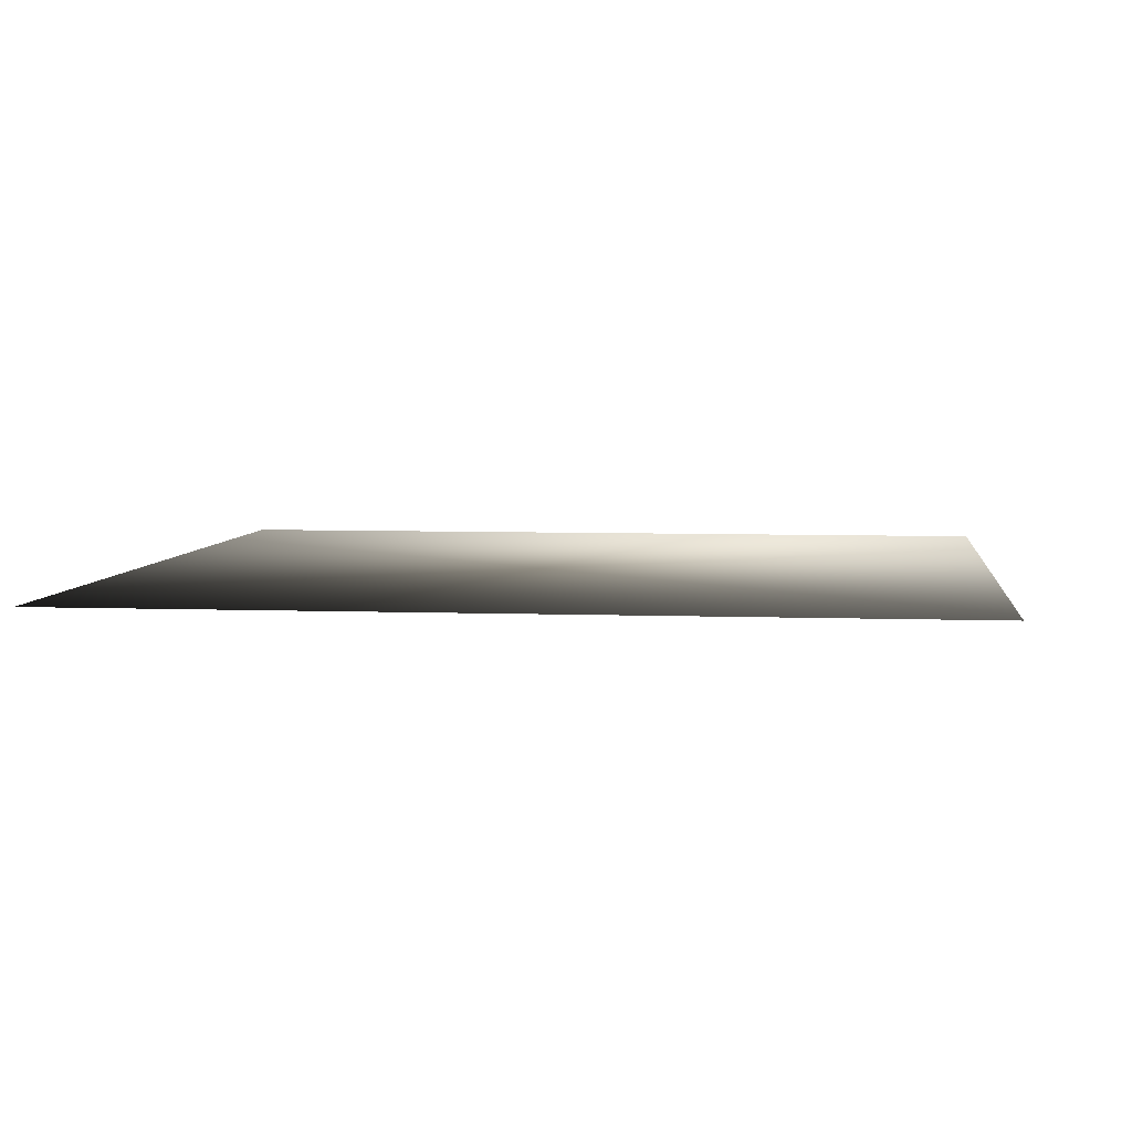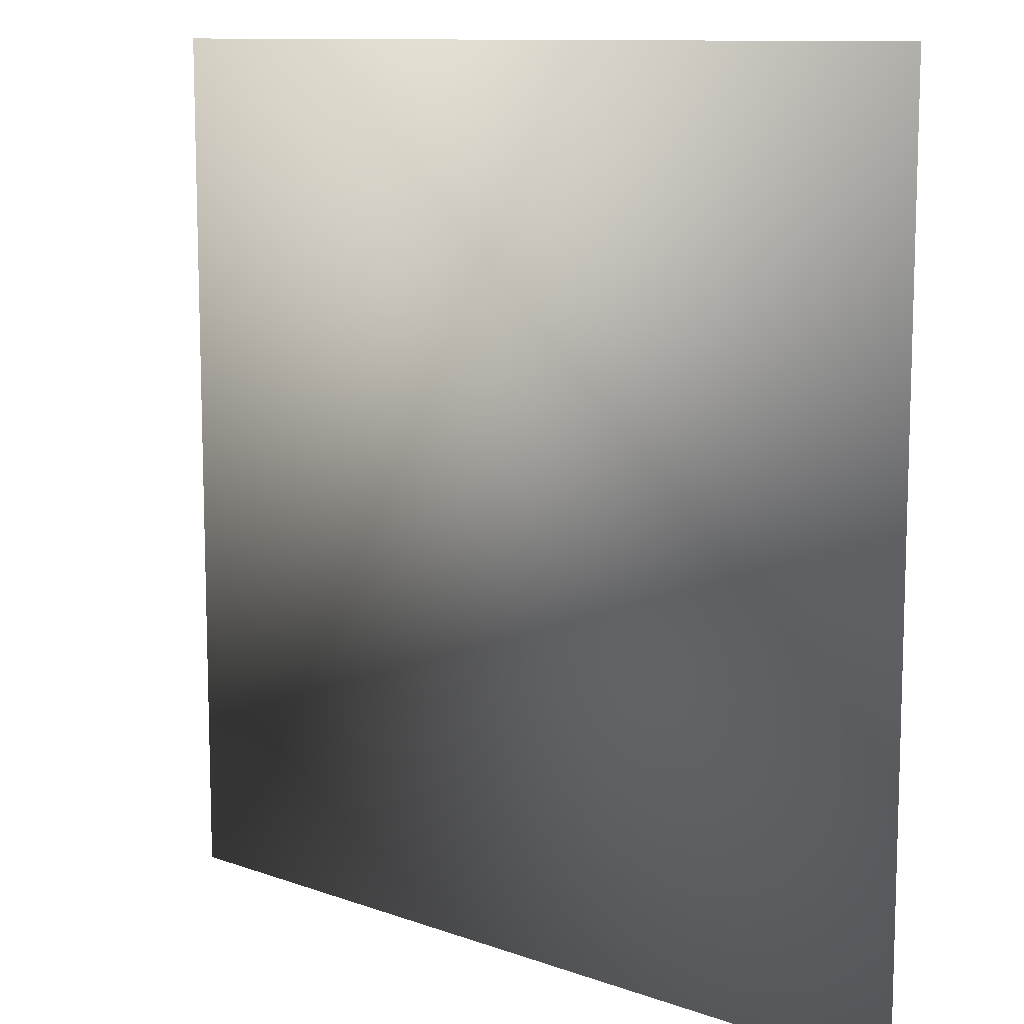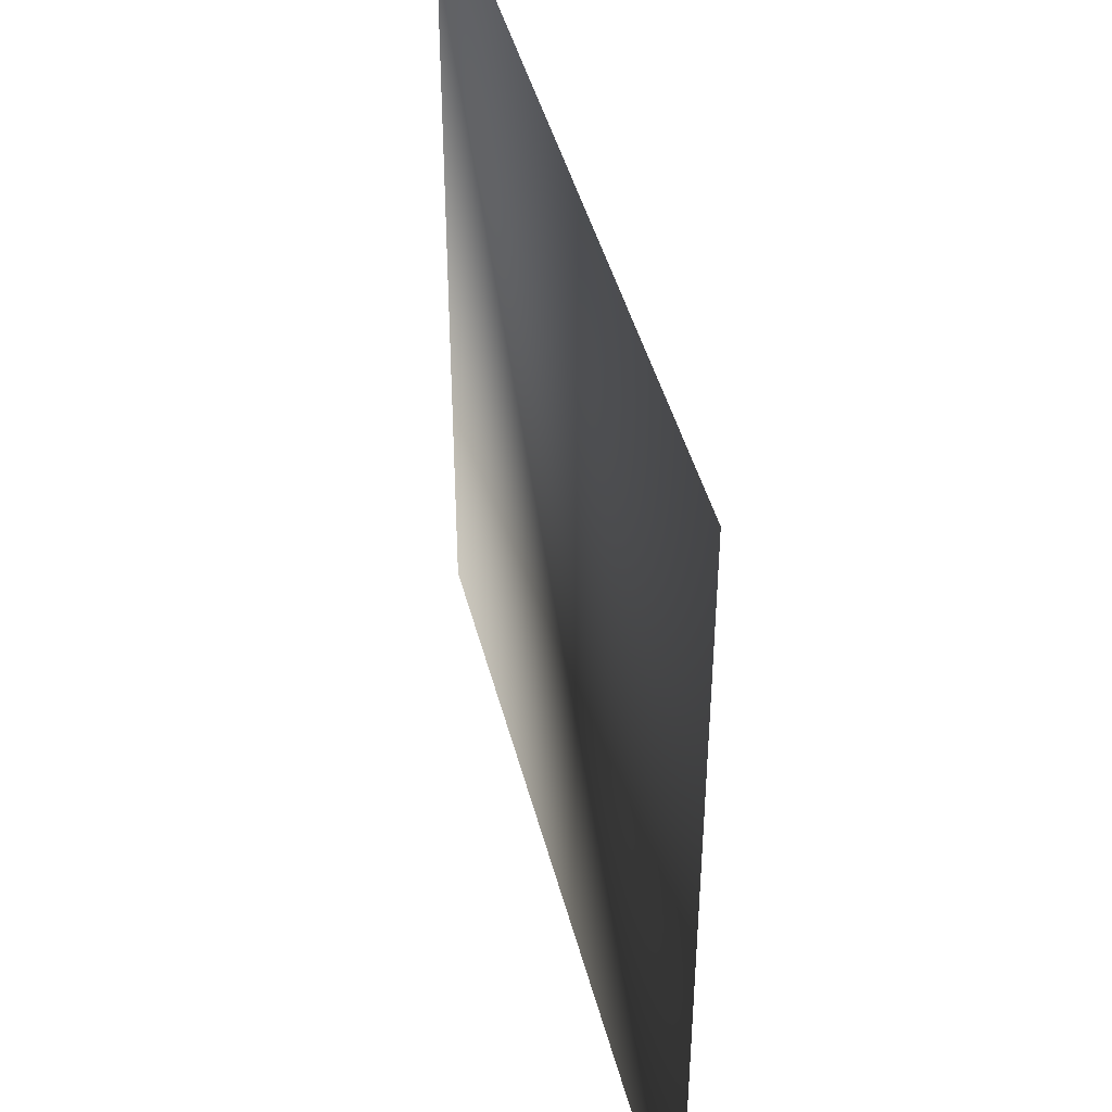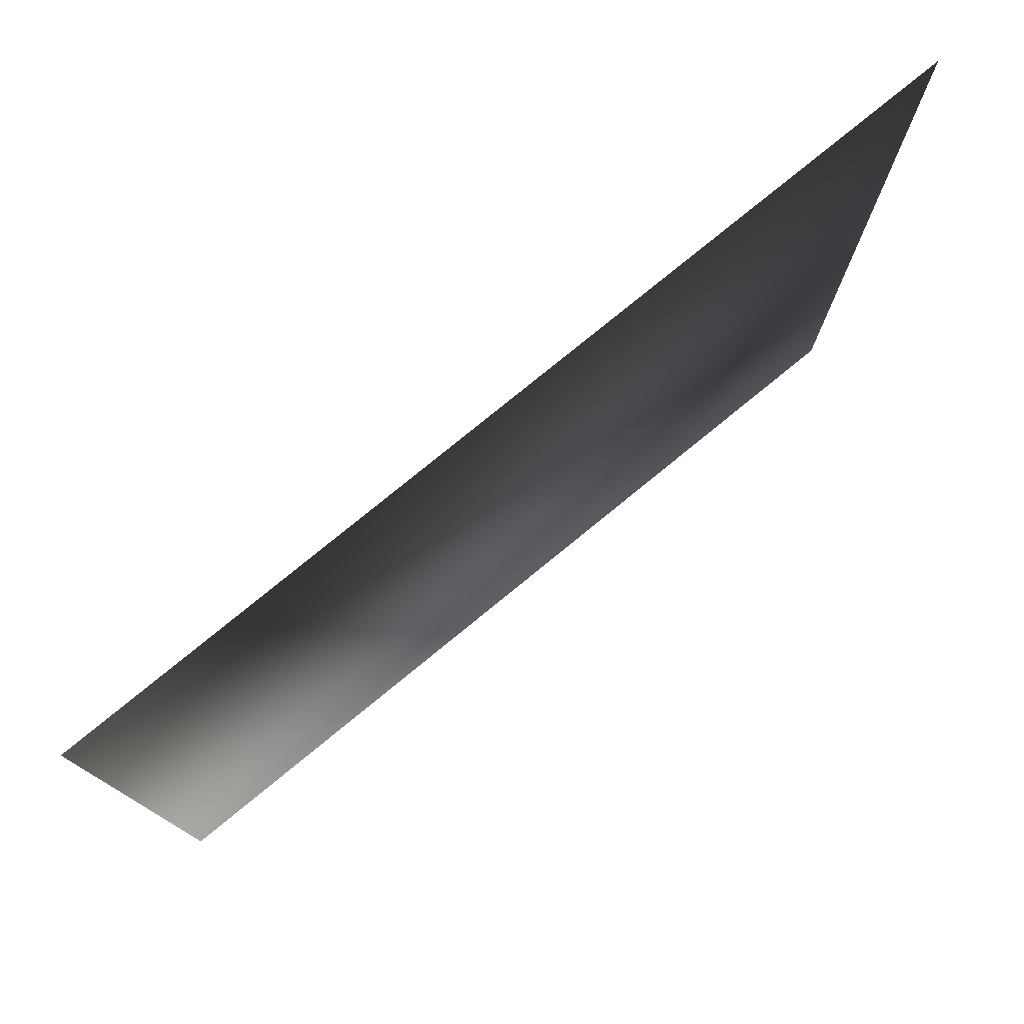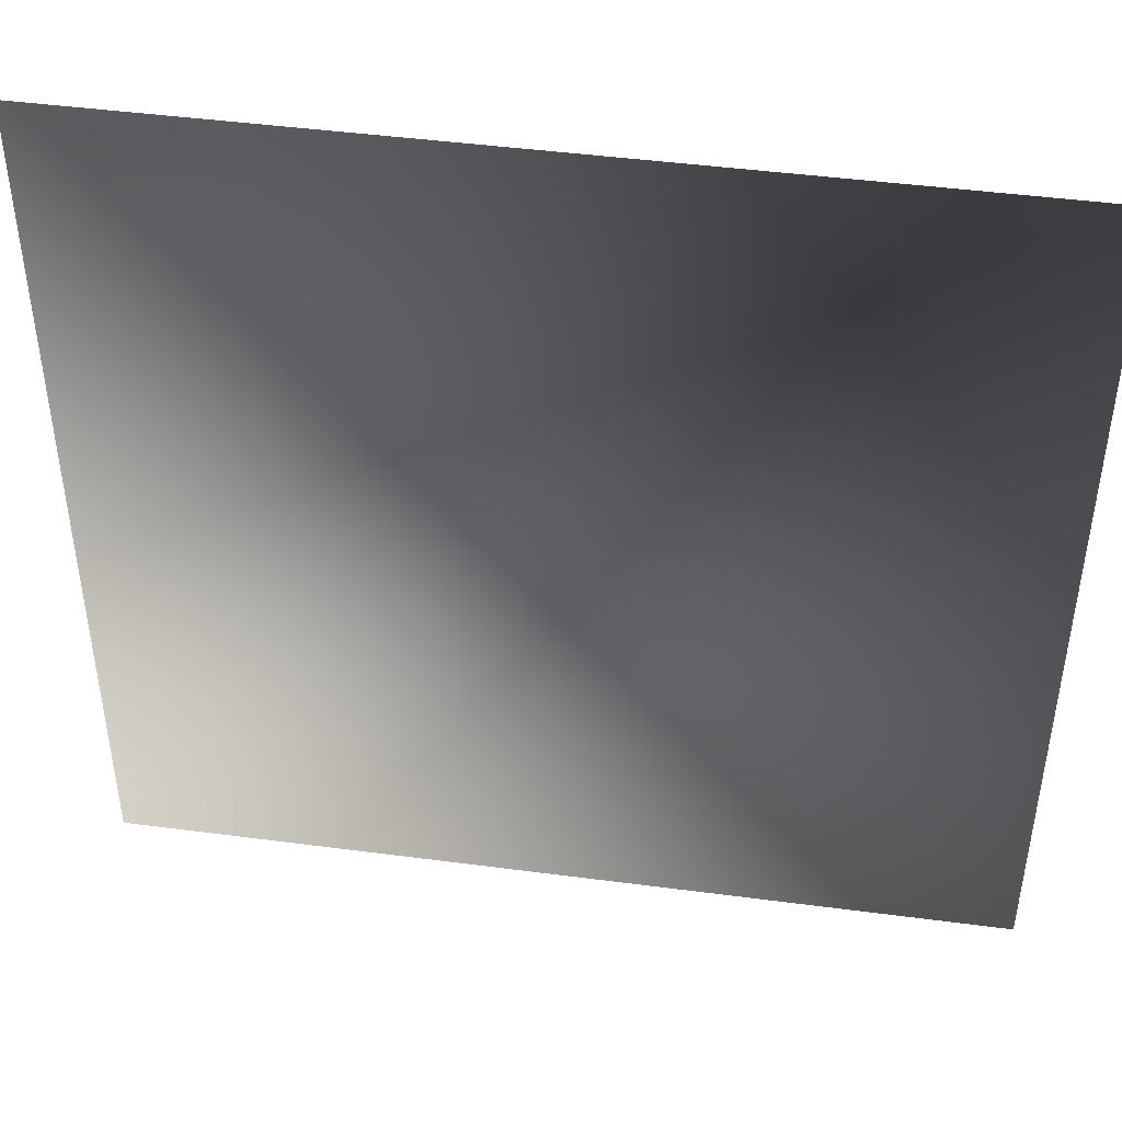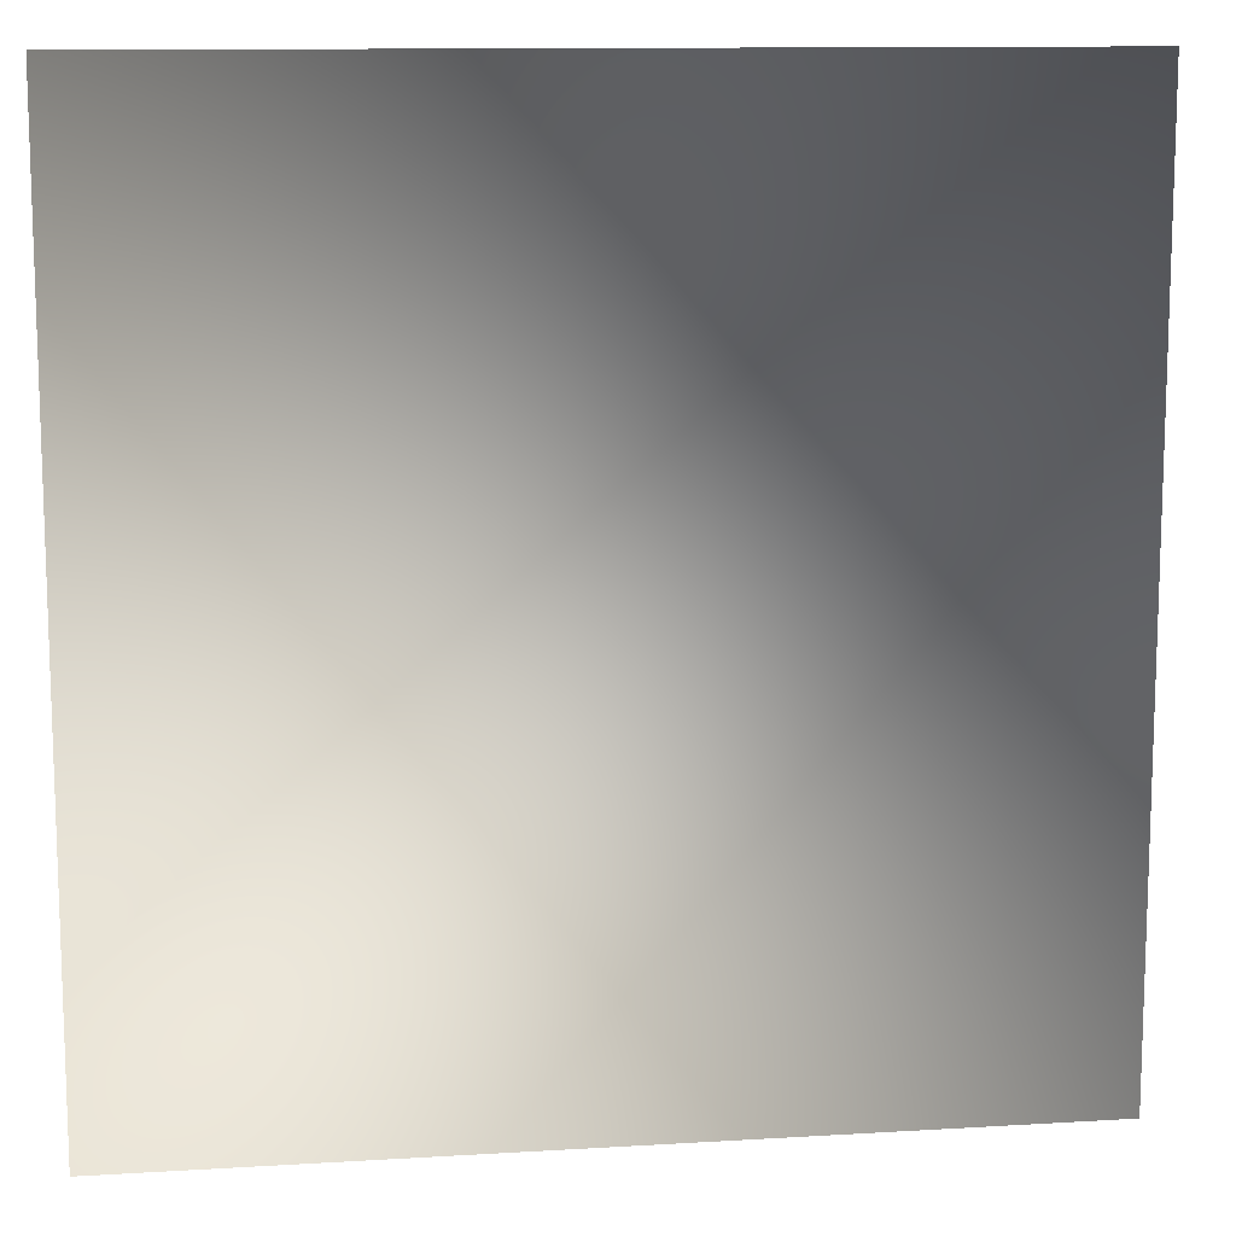
<metadata>
{"format":"obj","ext":"obj","renderer":"f3d","projection":"perspective","resolution":1024,"background":"white","views":[{"elev":5.4,"azim":96.8,"up":"+Z"},{"elev":10.8,"azim":-138.2,"up":"+Y"},{"elev":44.1,"azim":75.9,"up":"+Y"},{"elev":78.4,"azim":-39.2,"up":"+Y"},{"elev":45.7,"azim":8.6,"up":"+Y"},{"elev":11.8,"azim":-8.3,"up":"+Y"}]}
</metadata>
<code>
o ToasterLever_12_ToasterLever_12_1_GeomSubset_5
v 0.002036 -0.2141 0.04406
v 0.002036 -0.21 0.04406
v -0.002036 -0.2141 0.04406
v -0.002036 -0.21 0.04406
v 0.002036 -0.2141 0.04406
v 0.002036 -0.21 0.04406
v -0.002036 -0.2141 0.04406
v -0.002036 -0.21 0.04406
v 0.002036 -0.2141 0.04406
v 0.002036 -0.21 0.04406
v -0.002036 -0.2141 0.04406
v -0.002036 -0.21 0.04406
v 0.002036 -0.2141 0.04406
v 0.002036 -0.21 0.04406
v -0.002036 -0.2141 0.04406
v -0.002036 -0.21 0.04406
v 0.002036 -0.2141 0.04406
v 0.002036 -0.21 0.04406
v -0.002036 -0.2141 0.04406
v -0.002036 -0.21 0.04406
v 0.002036 -0.2141 0.04406
v 0.002036 -0.21 0.04406
v -0.002036 -0.2141 0.04406
v -0.002036 -0.21 0.04406
v 0.002331 -0.201 0.04502
v 0.001784 -0.201 0.04584
v 0.000966 -0.201 0.04639
v 0 -0.201 0.04658
v -0.000966 -0.201 0.04639
v -0.001784 -0.201 0.04584
v -0.002331 -0.201 0.04502
v -0.002523 -0.201 0.04406
v -0.002331 -0.201 0.04309
v -0.001784 -0.201 0.04227
v -0.000966 -0.201 0.04173
v 0 -0.201 0.04153
v 0.000966 -0.201 0.04173
v 0.001784 -0.201 0.04227
v 0.002331 -0.201 0.04309
v 0.002523 -0.201 0.04406
v 0.006811 -0.2032 0.04688
v 0.005213 -0.2032 0.04927
v 0.002821 -0.2032 0.05087
v 0 -0.2032 0.05143
v -0.002821 -0.2032 0.05087
v -0.005213 -0.2032 0.04927
v -0.006811 -0.2032 0.04688
v -0.007372 -0.2032 0.04406
v -0.006811 -0.2032 0.04124
v -0.005213 -0.2032 0.03884
v -0.002821 -0.2032 0.03725
v 0 -0.2032 0.03669
v 0.002821 -0.2032 0.03725
v 0.005213 -0.2032 0.03884
v 0.006811 -0.2032 0.04124
v 0.007372 -0.2032 0.04406
v 0.01012 -0.2075 0.04825
v 0.007748 -0.2075 0.0518
v 0.004193 -0.2075 0.05418
v 0 -0.2075 0.05502
v -0.004193 -0.2075 0.05418
v -0.007748 -0.2075 0.0518
v -0.01012 -0.2075 0.04825
v -0.01096 -0.2075 0.04406
v -0.01012 -0.2075 0.03986
v -0.007748 -0.2075 0.03631
v -0.004193 -0.2075 0.03393
v 0 -0.2075 0.0331
v 0.004193 -0.2075 0.03393
v 0.007748 -0.2075 0.03631
v 0.01012 -0.2075 0.03986
v 0.01096 -0.2075 0.04406
v 0.01096 -0.212 0.0486
v 0.008386 -0.212 0.05244
v 0.004539 -0.212 0.05502
v 0 -0.212 0.05592
v -0.004539 -0.212 0.05502
v -0.008386 -0.212 0.05244
v -0.01096 -0.212 0.0486
v -0.01186 -0.212 0.04406
v -0.01096 -0.212 0.03952
v -0.008386 -0.212 0.03567
v -0.004539 -0.212 0.0331
v 0 -0.212 0.0322
v 0.004539 -0.212 0.0331
v 0.008386 -0.212 0.03567
v 0.01096 -0.212 0.03952
v 0.01186 -0.212 0.04406
v 0.01012 -0.2166 0.04825
v 0.007748 -0.2166 0.0518
v 0.004193 -0.2166 0.05418
v 0 -0.2166 0.05502
v -0.004193 -0.2166 0.05418
v -0.007748 -0.2166 0.0518
v -0.01012 -0.2166 0.04825
v -0.01096 -0.2166 0.04406
v -0.01012 -0.2166 0.03986
v -0.007748 -0.2166 0.03631
v -0.004193 -0.2166 0.03393
v 0 -0.2166 0.0331
v 0.004193 -0.2166 0.03393
v 0.007748 -0.2166 0.03631
v 0.01012 -0.2166 0.03986
v 0.01096 -0.2166 0.04406
v 0.007748 -0.2204 0.04727
v 0.00593 -0.2204 0.04999
v 0.003209 -0.2204 0.0518
v 0 -0.2204 0.05244
v -0.003209 -0.2204 0.0518
v -0.00593 -0.2204 0.04999
v -0.007748 -0.2204 0.04727
v -0.008386 -0.2204 0.04406
v -0.007748 -0.2204 0.04085
v -0.00593 -0.2204 0.03813
v -0.003209 -0.2204 0.03631
v 0 -0.2204 0.03567
v 0.003209 -0.2204 0.03631
v 0.00593 -0.2204 0.03813
v 0.007748 -0.2204 0.04085
v 0.008386 -0.2204 0.04406
v 0.004193 -0.223 0.04579
v 0.003209 -0.223 0.04727
v 0.001737 -0.223 0.04825
v 0 -0.223 0.0486
v -0.001737 -0.223 0.04825
v -0.003209 -0.223 0.04727
v -0.004193 -0.223 0.04579
v -0.004539 -0.223 0.04406
v -0.004193 -0.223 0.04232
v -0.003209 -0.223 0.04085
v -0.001737 -0.223 0.03986
v 0 -0.223 0.03952
v 0.001737 -0.223 0.03986
v 0.003209 -0.223 0.04085
v 0.004193 -0.223 0.04232
v 0.004539 -0.223 0.04406
v 0 -0.2239 0.04406
v 0.001784 -0.1807 0.04584
v 0.000966 -0.1807 0.04639
v 0 -0.1807 0.04658
v -0.000966 -0.1807 0.04639
v -0.001784 -0.1807 0.04584
v -0.002331 -0.1807 0.04502
v -0.002523 -0.1807 0.04406
v -0.002331 -0.1807 0.04309
v -0.001784 -0.1807 0.04227
v -0.000966 -0.1807 0.04173
v 0 -0.1807 0.04153
v 0.000966 -0.1807 0.04173
v 0.001784 -0.1807 0.04227
v 0.002331 -0.1807 0.04309
v 0.002523 -0.1807 0.04406
v 0.002331 -0.1807 0.04502
f 21 22 24 23

</code>
